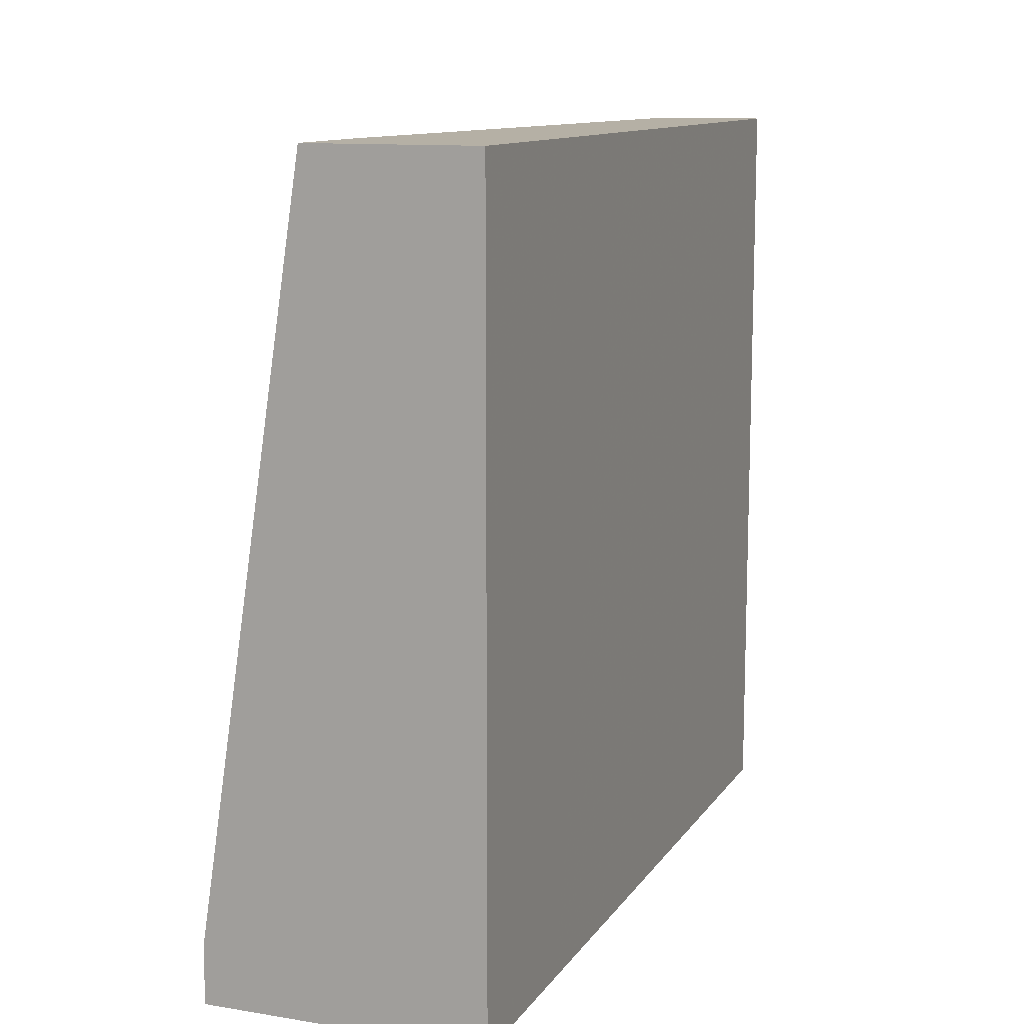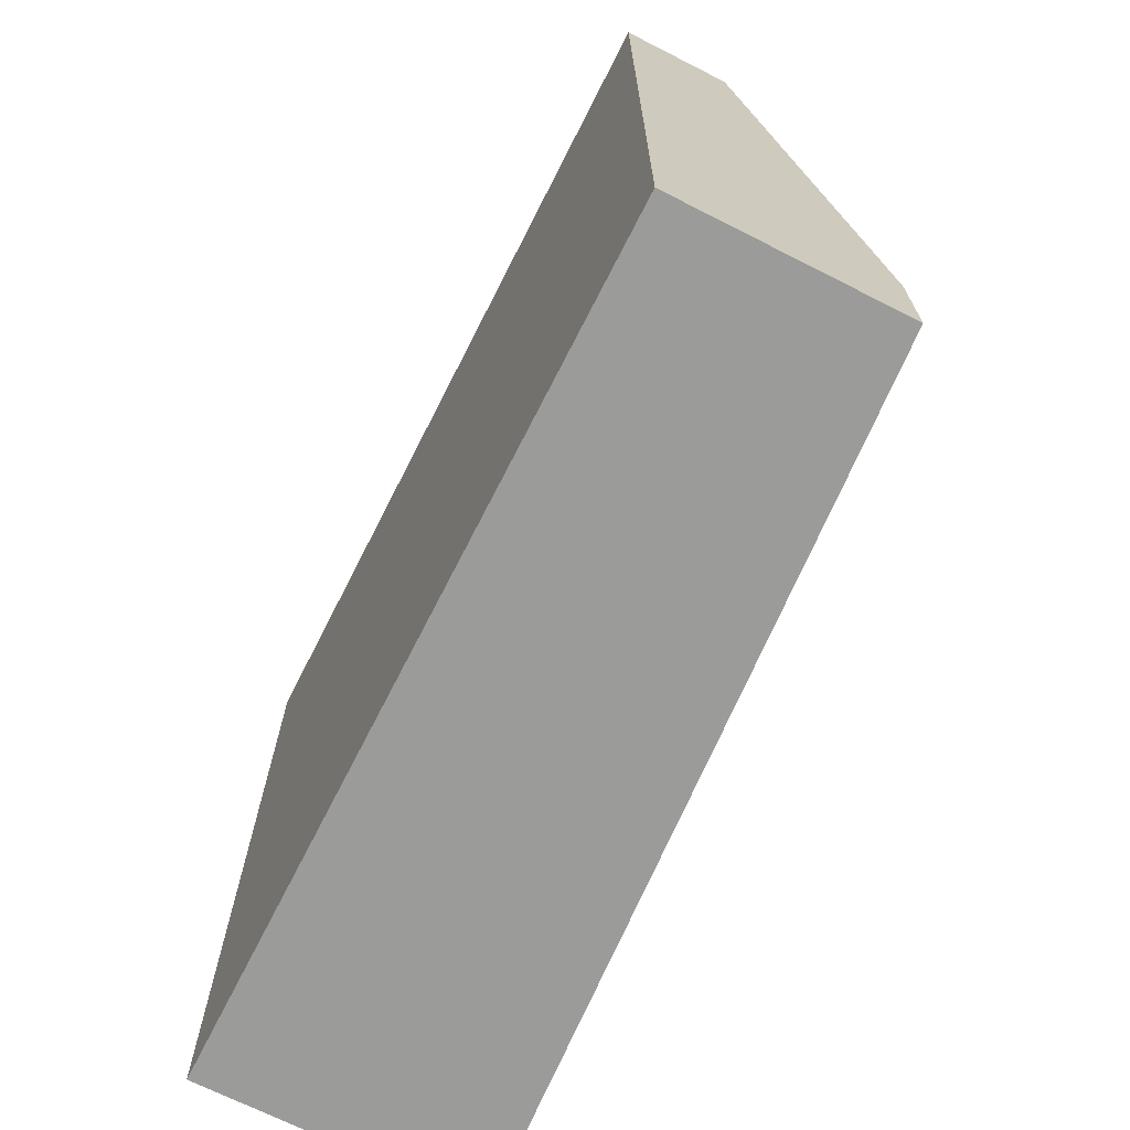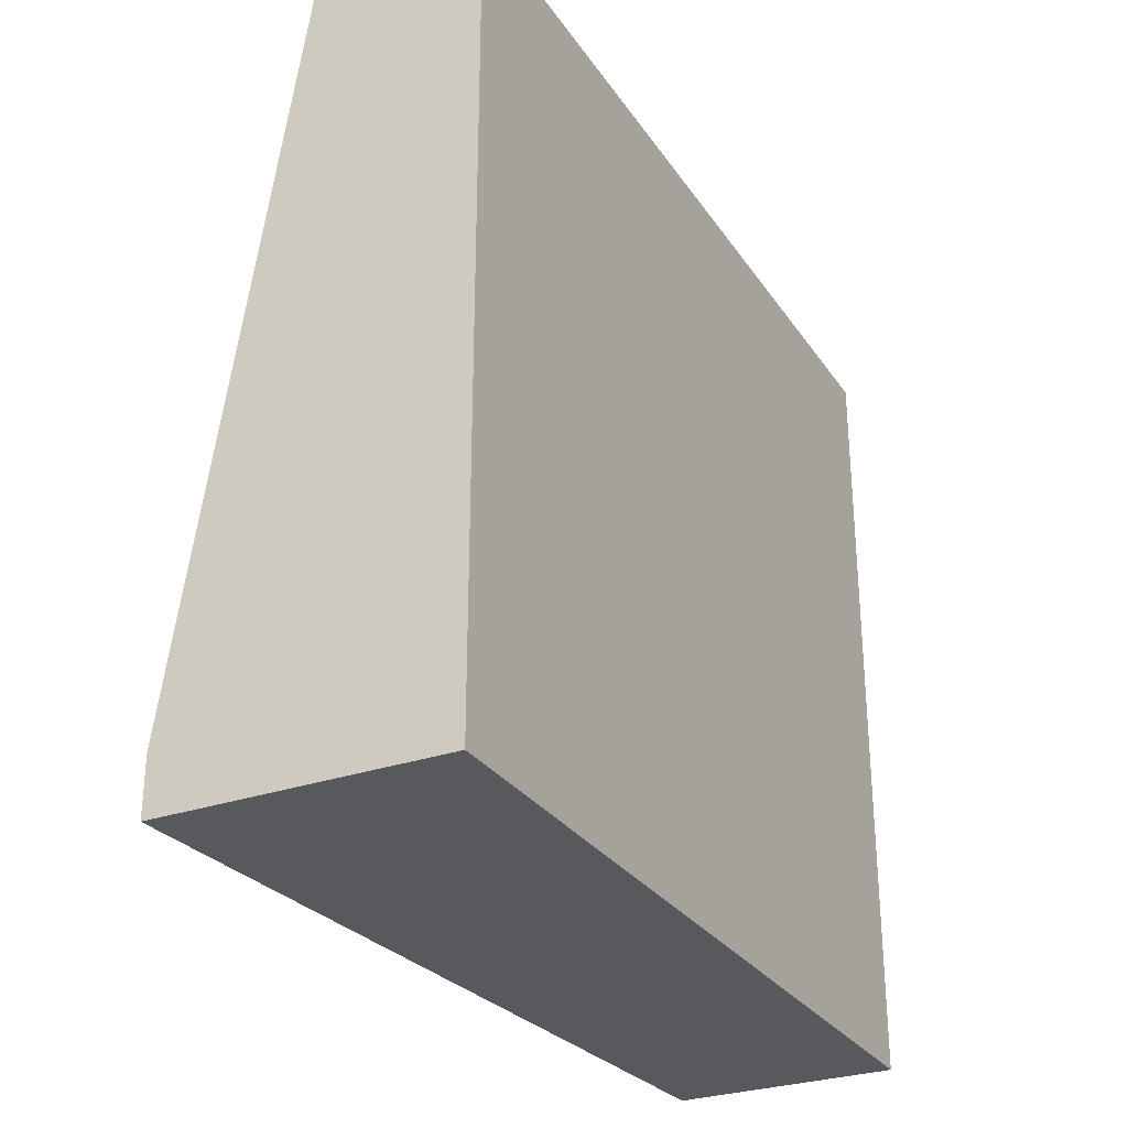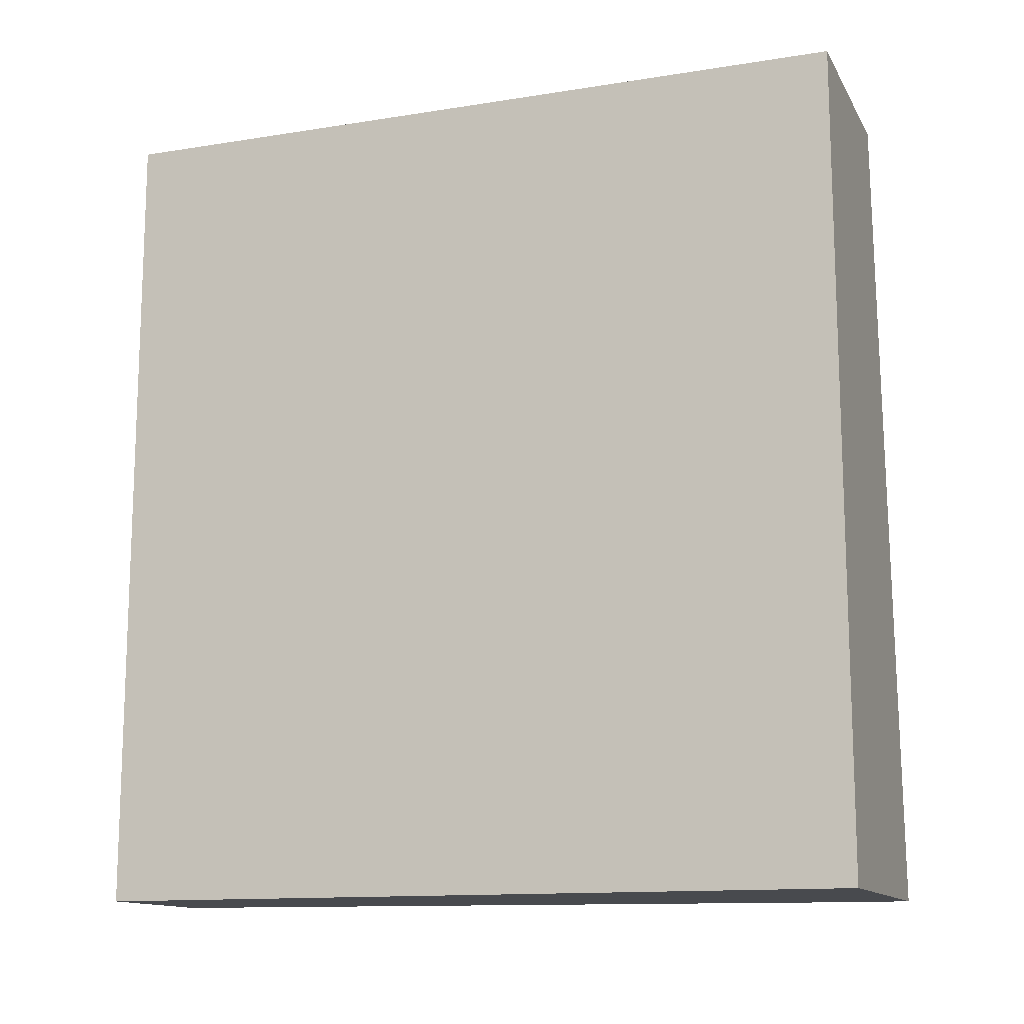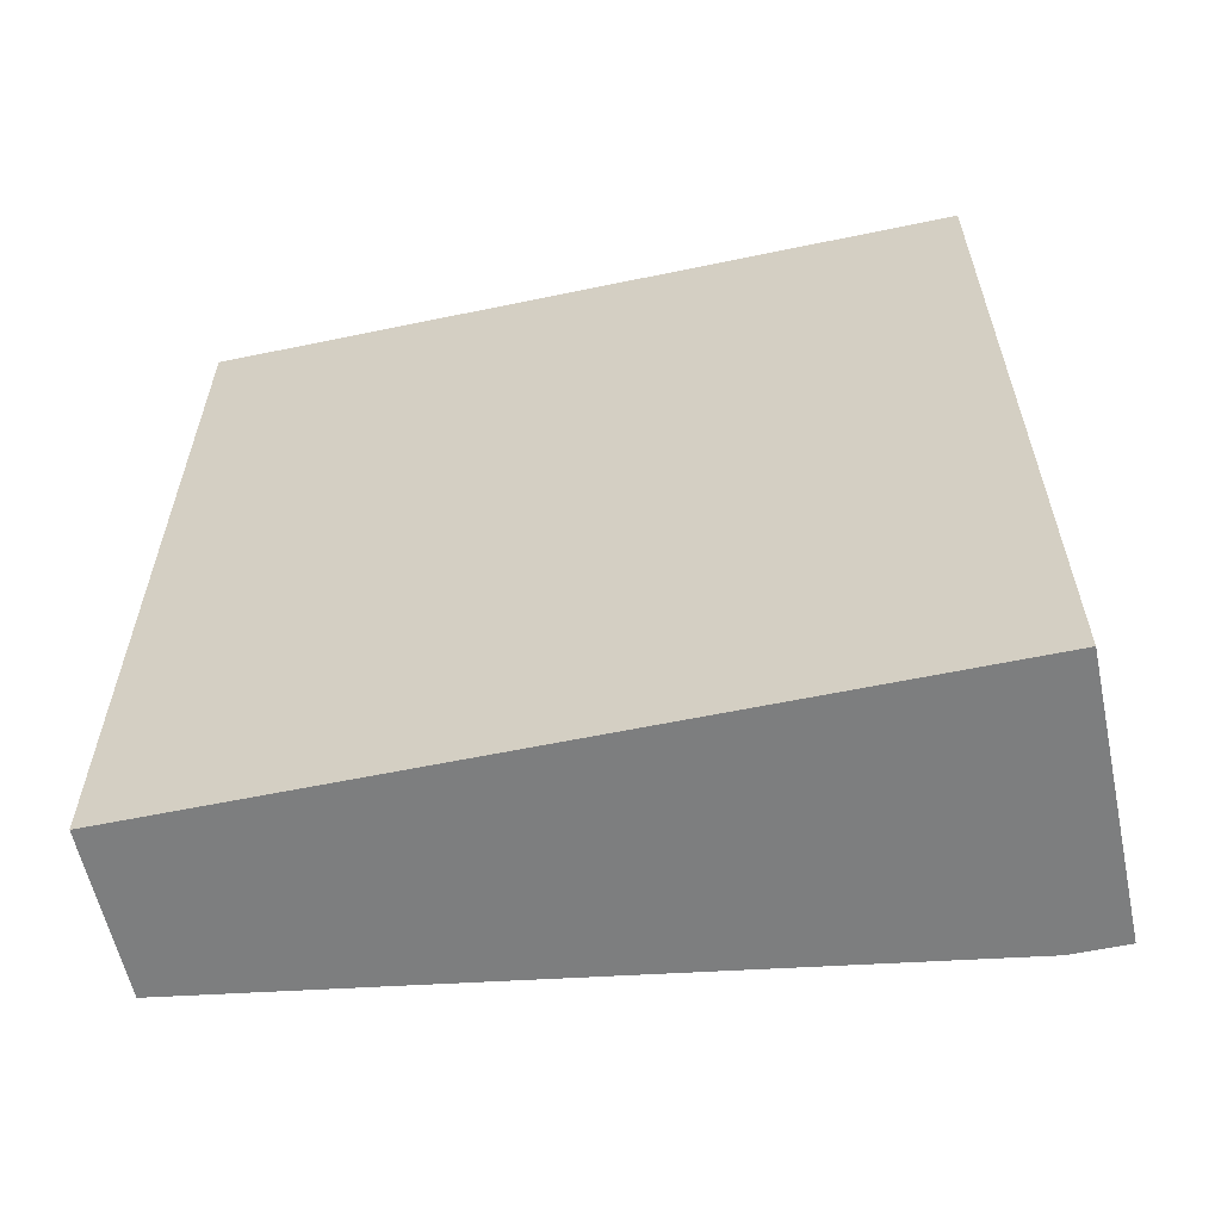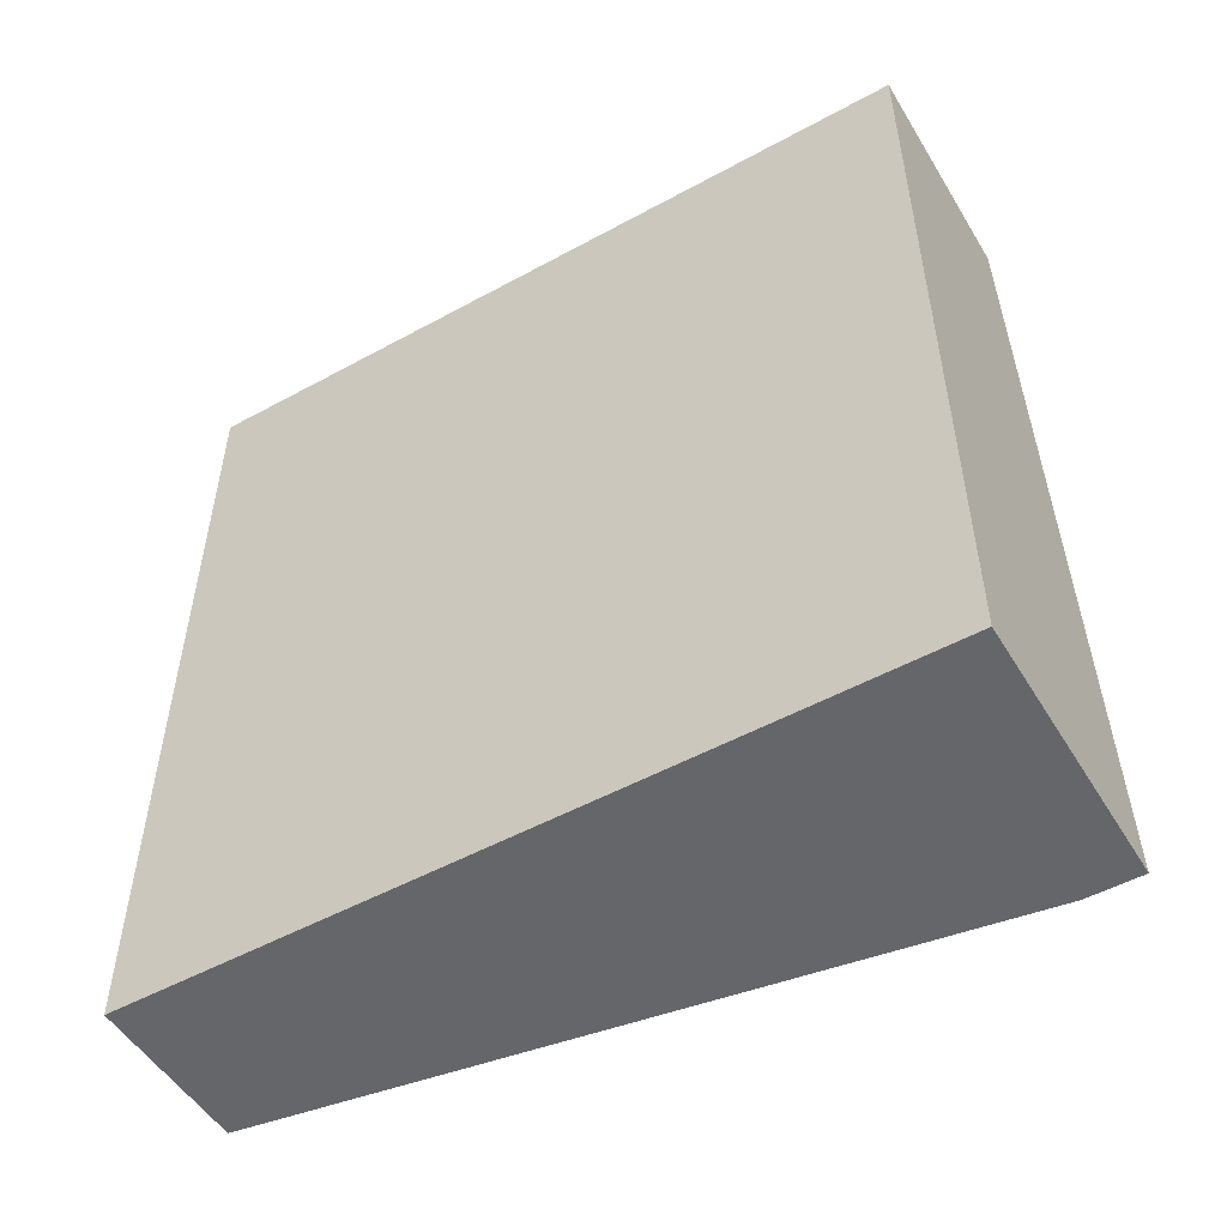
<metadata>
{"format":"obj","ext":"obj","renderer":"f3d","projection":"perspective","resolution":1024,"background":"white","views":[{"elev":11.7,"azim":21.2,"up":"+Z"},{"elev":-69.6,"azim":153.1,"up":"+Z"},{"elev":-29.0,"azim":27.5,"up":"+Z"},{"elev":-13.2,"azim":109.9,"up":"+Y"},{"elev":-59.3,"azim":102.1,"up":"+Y"},{"elev":-51.7,"azim":120.6,"up":"+Y"}]}
</metadata>
<code>
v -0.000473 -0.06436 -0.0515
v -0.000473 -0.07108 -0.0515
v -0.003829 -0.02077 -0.09846
v -0.003829 -0.02077 -0.09174
v 0.009586 -0.02077 -0.09846
v 0.009586 -0.02077 -0.0515
v 0.009586 -0.07108 -0.09846
v 0.009586 -0.07108 -0.0515
v -0.007184 -0.06772 -0.0951
v -0.007184 -0.07108 -0.09846
v -0.007184 -0.07108 -0.0951
v 0.002877 -0.02077 -0.0515
f 10 11 9
f 5 6 8
f 8 11 7
f 5 8 7
f 5 7 3
f 6 5 3
f 8 6 1
f 6 3 12
f 1 6 12
f 1 12 4
f 12 3 4
f 11 8 2
f 1 11 2
f 8 1 2
f 7 11 10
f 3 7 10
f 3 10 9
f 11 1 9
f 1 4 9
f 4 3 9

</code>
